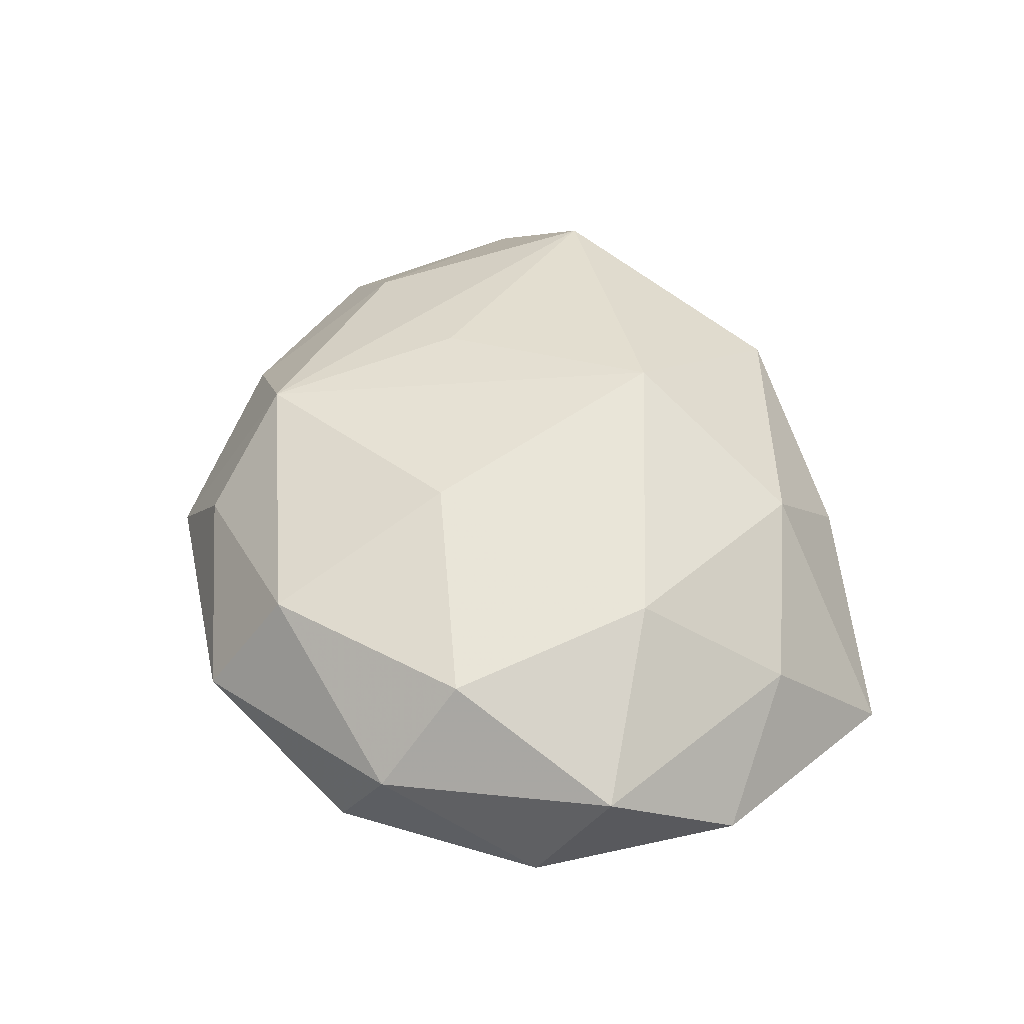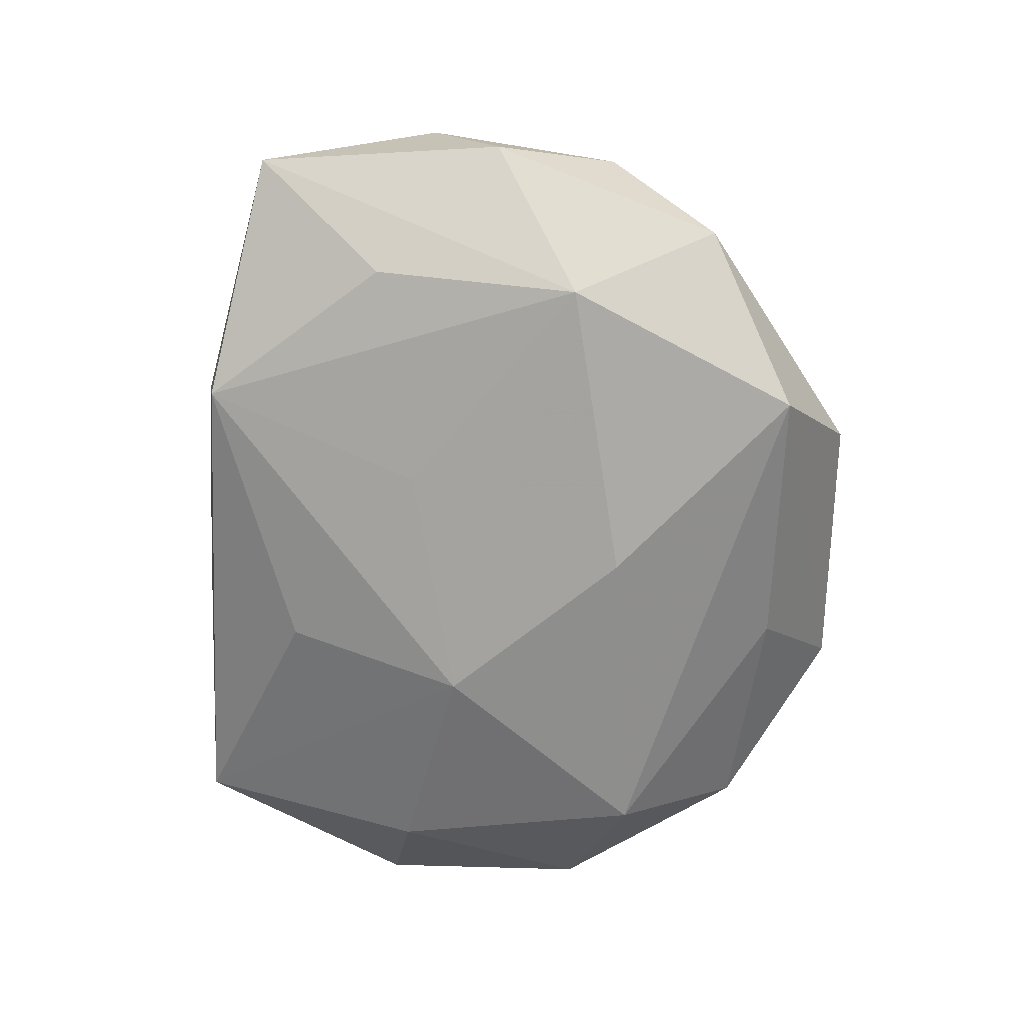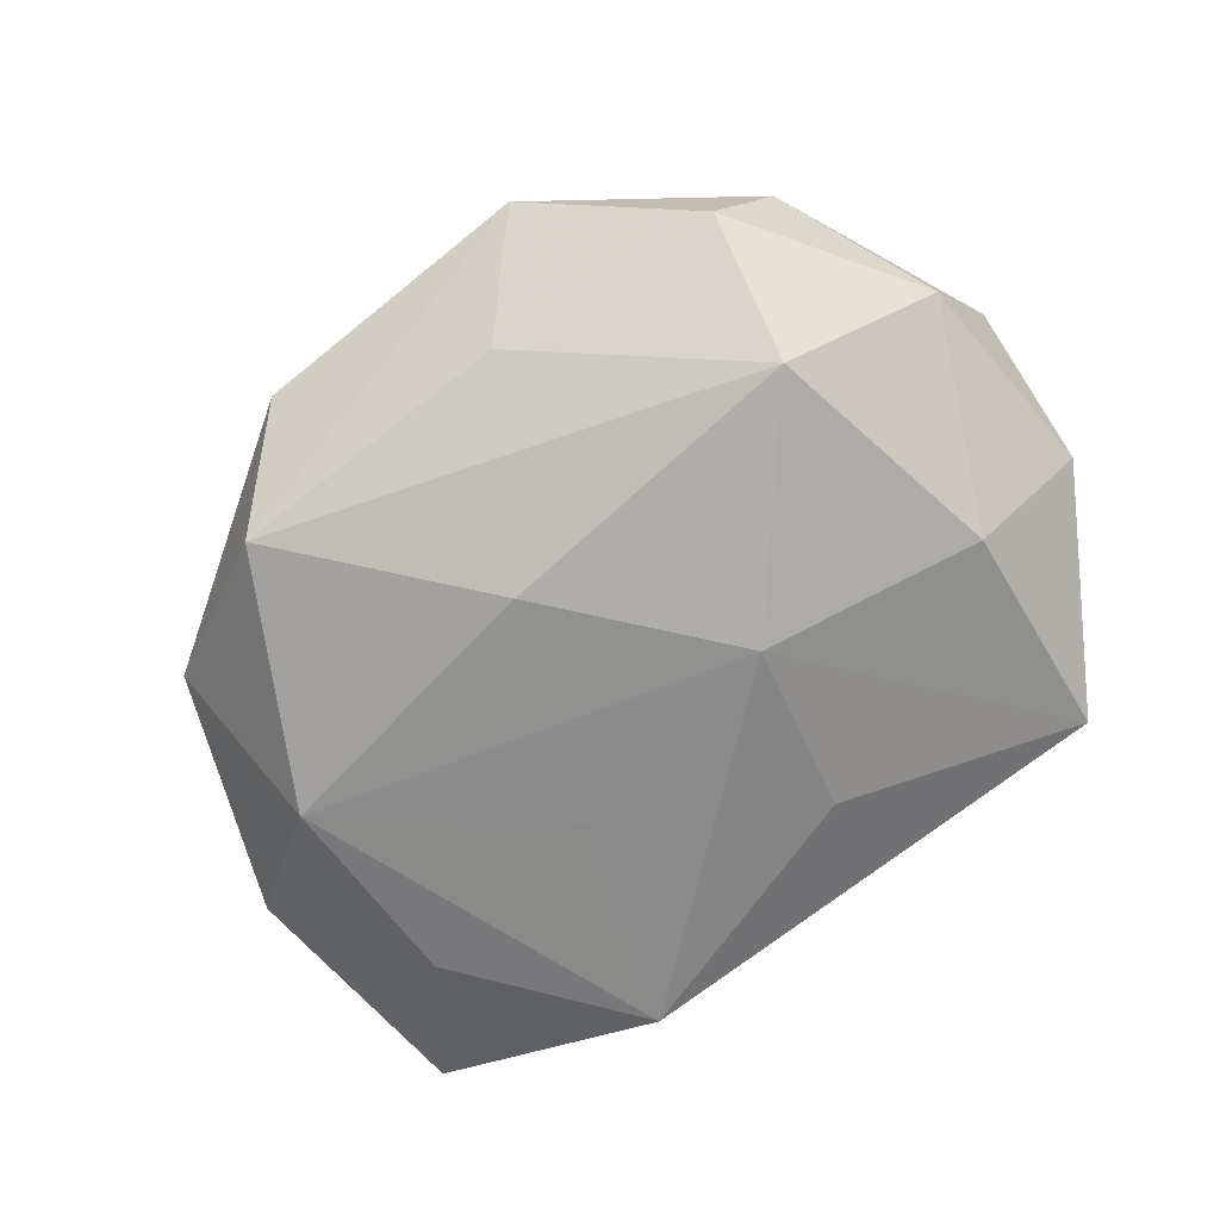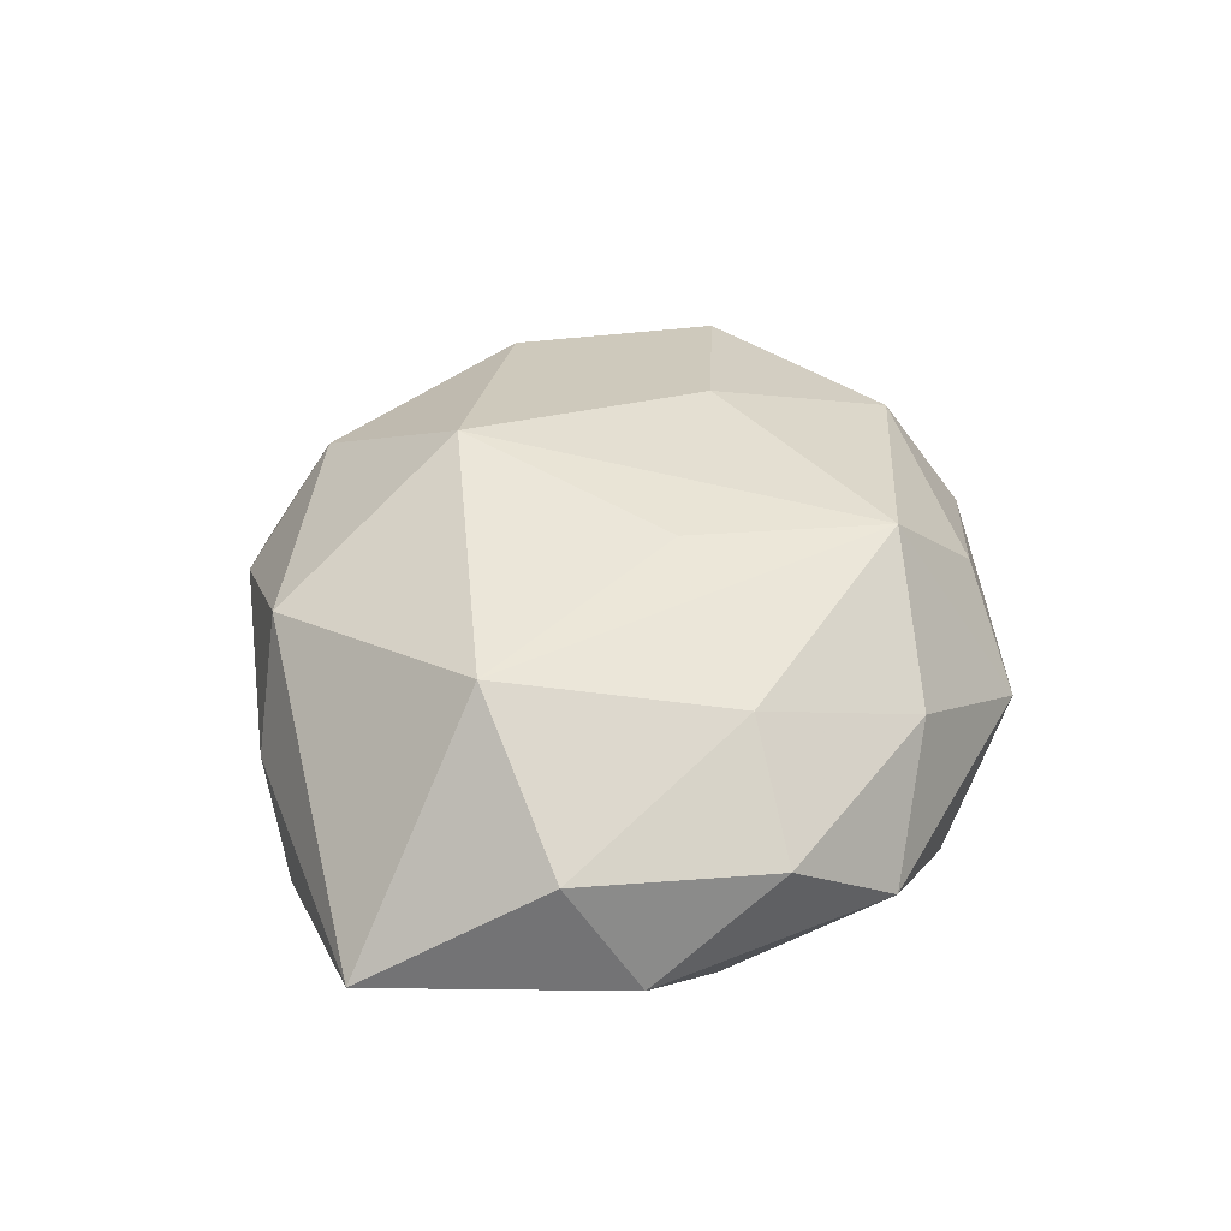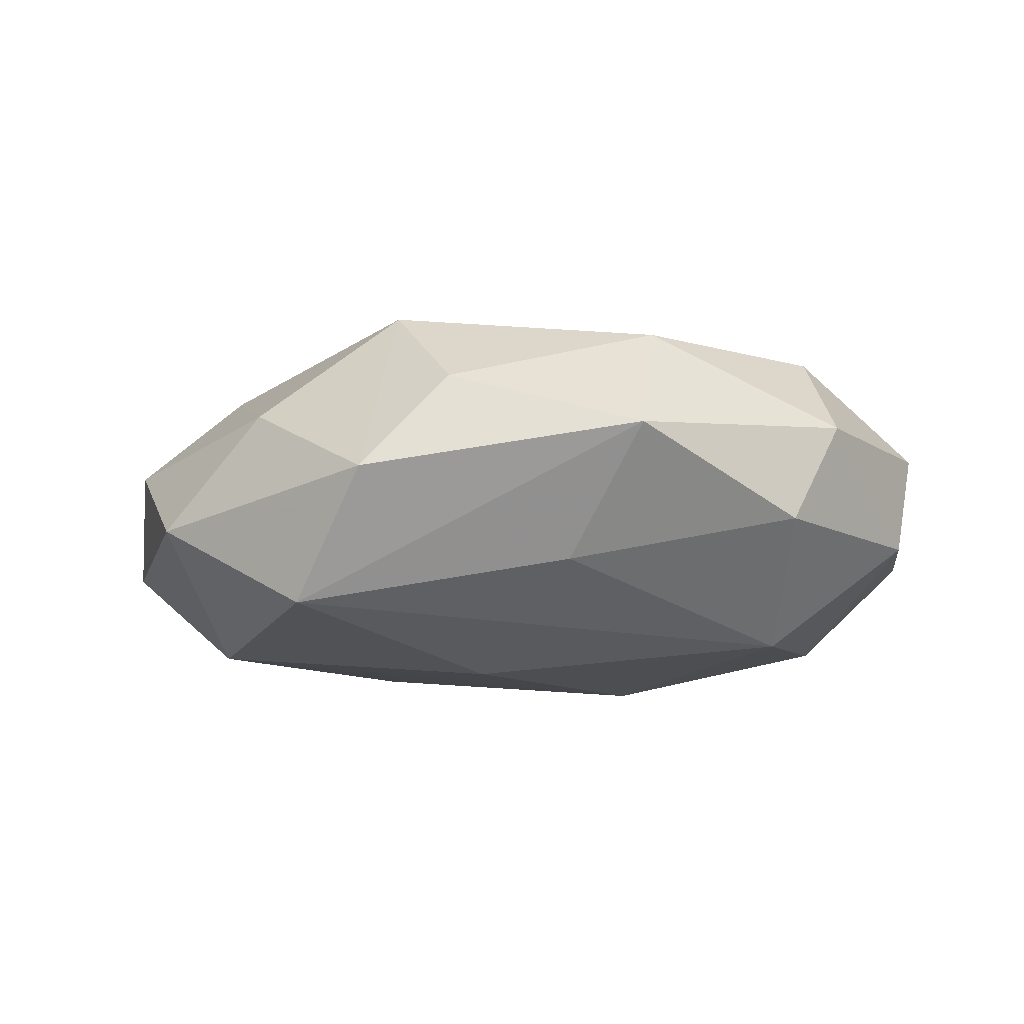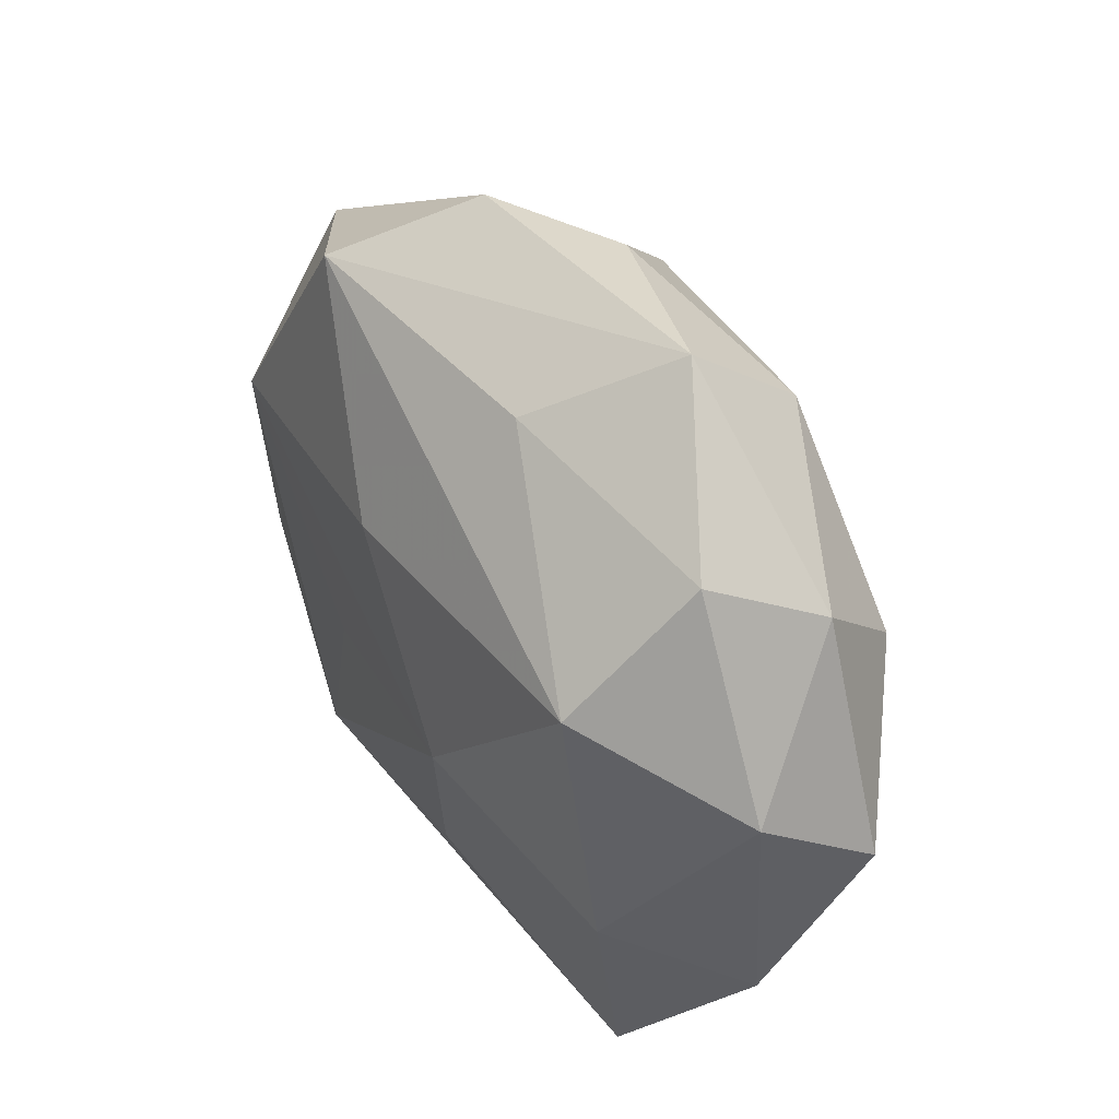
<metadata>
{"format":"obj","ext":"obj","renderer":"f3d","projection":"perspective","resolution":1024,"background":"white","views":[{"elev":46.9,"azim":-95.7,"up":"+Z"},{"elev":-68.2,"azim":96.6,"up":"+Z"},{"elev":-72.7,"azim":-134.9,"up":"+Z"},{"elev":36.1,"azim":91.5,"up":"+Z"},{"elev":-13.7,"azim":-166.6,"up":"+Z"},{"elev":36.1,"azim":-121.5,"up":"+Y"}]}
</metadata>
<code>
v 0.006886 0.02785 0.01764
v 0.0009601 0.01261 -0.02027
v 0.01489 -0.03122 0.01203
v 0.02222 0.03019 0.006678
v -0.0459 0.002726 -0.006047
v -0.03309 -0.01572 -0.01478
v 0.03595 -0.009935 -0.01344
v -0.04718 -0.004921 0.006252
v -0.04061 0.01886 0.004358
v 0.03221 0.01135 -0.01707
v -0.02715 -0.03902 -0.008298
v -0.01263 -0.029 0.01344
v -0.03616 0.0234 -0.006586
v 0.03385 0.02759 -0.00521
v 0.0412 0.01731 0.003822
v 0.04643 -0.002751 0.006219
v 0.03276 -0.01041 0.01808
v -0.004917 -0.02499 -0.01553
v 0.04644 0.00464 -0.005714
v 0.04777 -0.0216 -0.00468
v 0.0003137 -0.0144 0.02331
v -0.03077 -0.02619 0.005201
v -0.01283 0.02951 -0.01113
v -0.03641 0.01036 0.0144
v -0.0319 0.01049 -0.01806
v 0.03062 0.01389 0.01339
v -0.01321 0.01007 0.02002
v -0.001242 0.03615 0.008034
v -0.02226 0.03709 0.001266
v -0.01164 -0.00733 -0.02027
v 0.01609 0.0336 -0.01531
v 0.002475 -0.03466 -0.007418
v -0.0219 0.02873 0.01333
v -0.02887 -0.01069 0.01624
v 0.01285 -0.008915 -0.01733
v 0.02075 -0.03259 -0.0008515
v 0.01241 0.006934 0.01964
v 0.02426 -0.03014 -0.01366
v -0.005338 -0.03712 0.002568
v -0.04401 -0.01914 -0.003921
v 0.007224 0.04058 -0.002524
f 30 38 18
f 7 20 38
f 29 31 23
f 31 25 23
f 33 28 29
f 1 28 33
f 21 1 27
f 1 33 27
f 27 33 24
f 3 12 39
f 21 12 3
f 21 3 17
f 17 3 20
f 30 18 11
f 11 32 39
f 11 18 38
f 38 32 11
f 11 22 40
f 39 12 11
f 12 22 11
f 10 7 38
f 10 14 19
f 31 14 10
f 19 20 10
f 20 7 10
f 41 28 1
f 41 14 31
f 41 31 29
f 29 28 41
f 29 23 13
f 13 23 25
f 25 5 13
f 34 22 12
f 34 12 21
f 21 27 34
f 34 27 24
f 38 20 36
f 20 3 36
f 36 3 39
f 39 32 36
f 36 32 38
f 16 20 19
f 16 17 20
f 37 1 21
f 21 17 37
f 37 17 1
f 6 25 30
f 30 11 6
f 6 11 40
f 40 5 6
f 6 5 25
f 35 38 30
f 30 10 35
f 35 10 38
f 2 10 30
f 31 10 2
f 30 25 2
f 2 25 31
f 9 13 5
f 29 13 9
f 9 33 29
f 24 33 9
f 40 22 8
f 22 34 8
f 8 34 24
f 8 5 40
f 24 9 8
f 8 9 5
f 19 14 15
f 15 16 19
f 4 15 14
f 4 41 1
f 14 41 4
f 1 17 26
f 26 4 1
f 15 4 26
f 17 16 26
f 16 15 26

</code>
